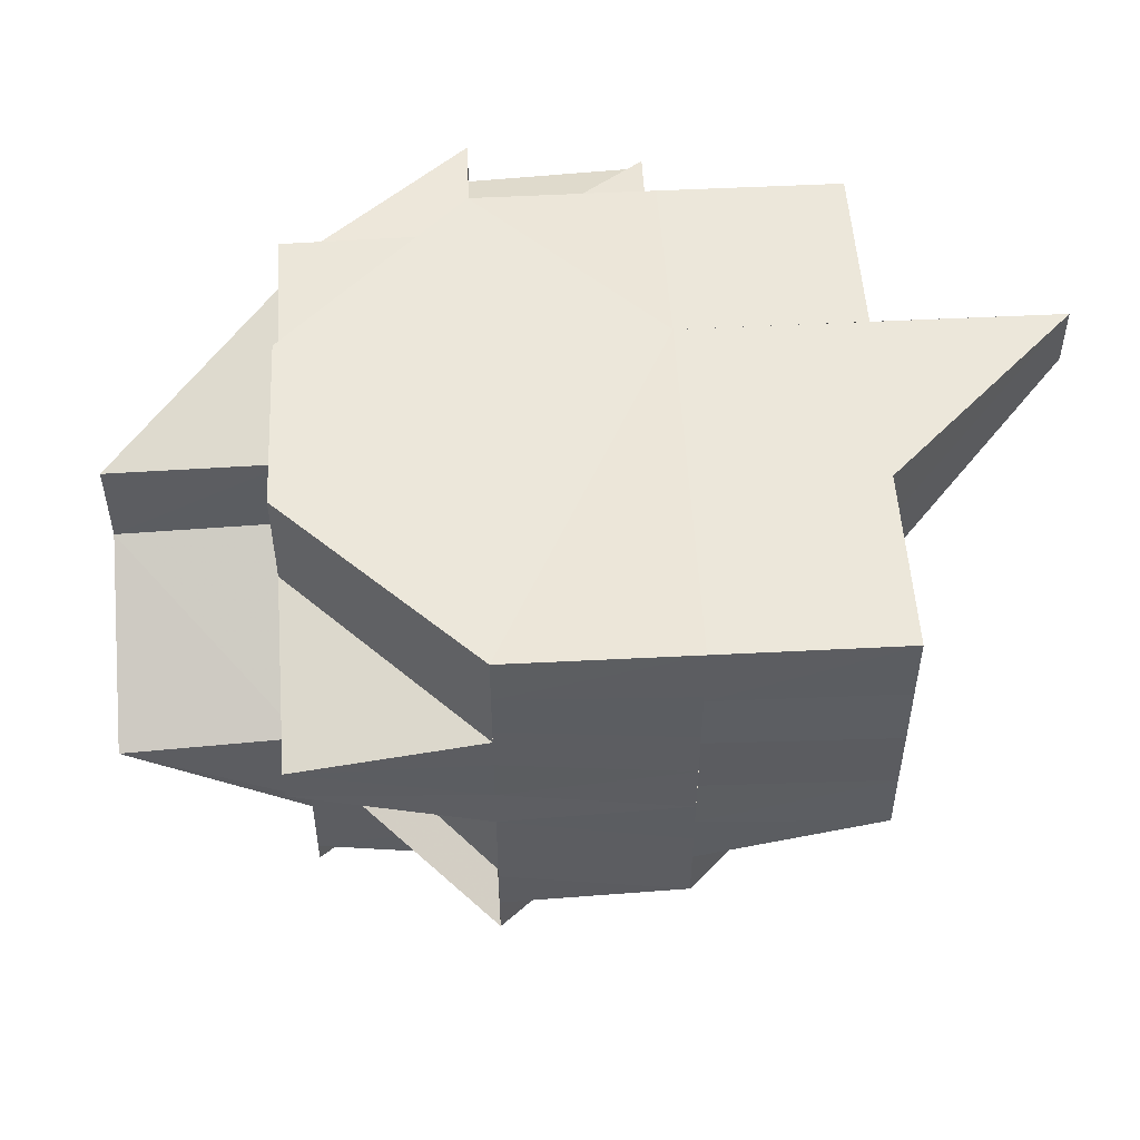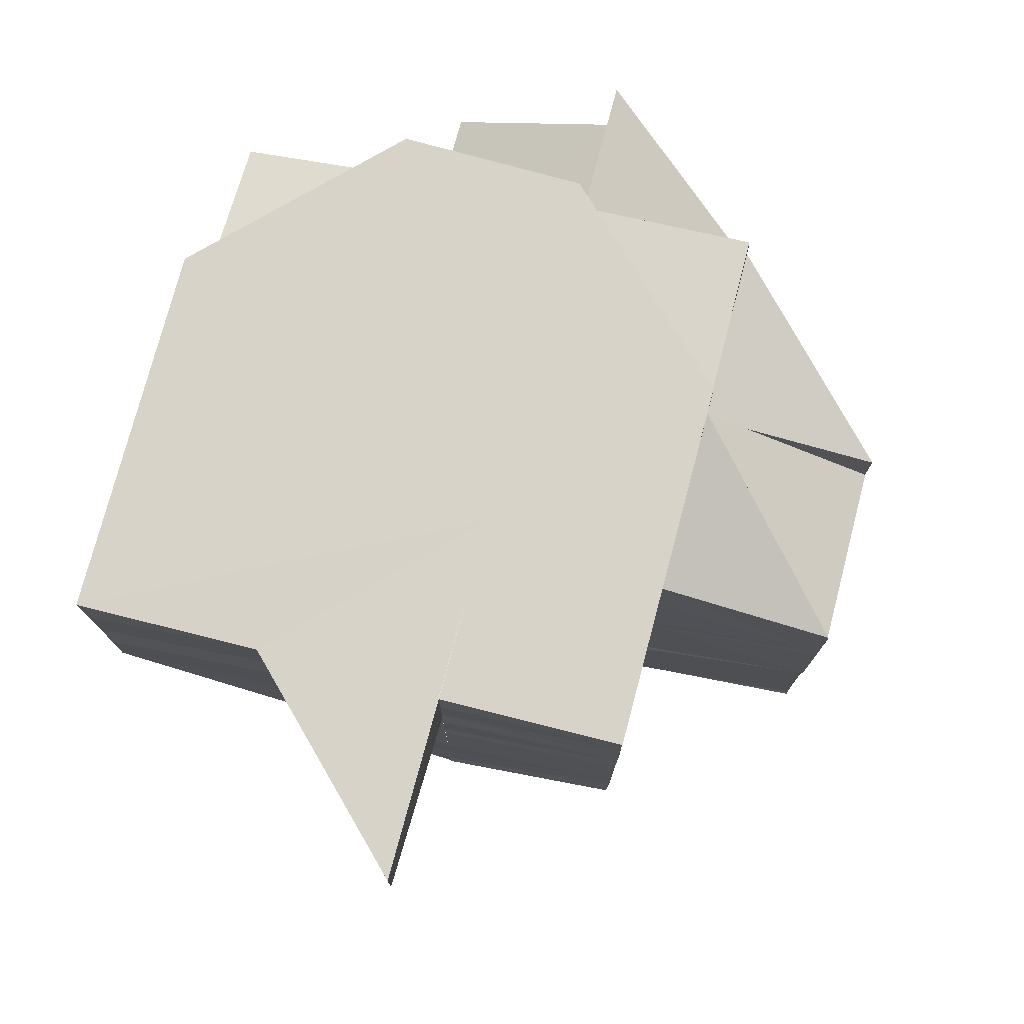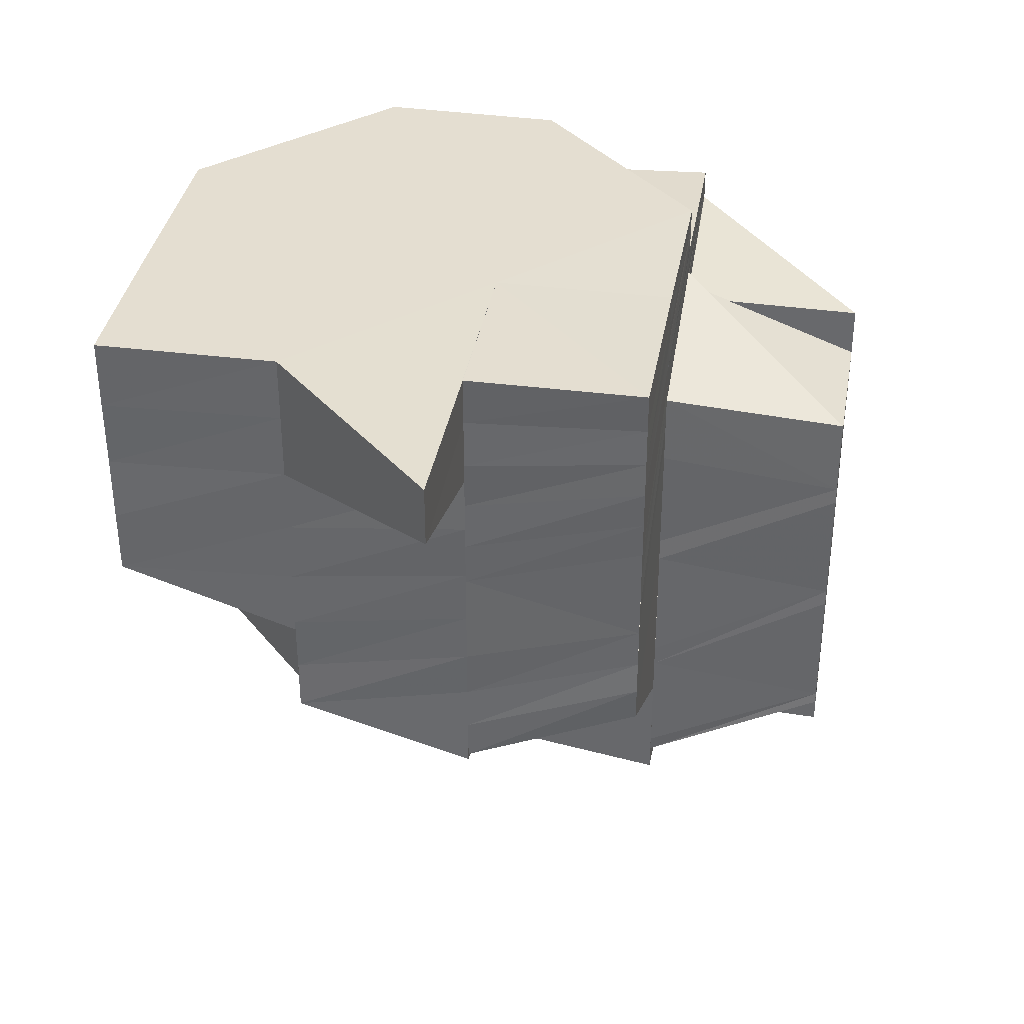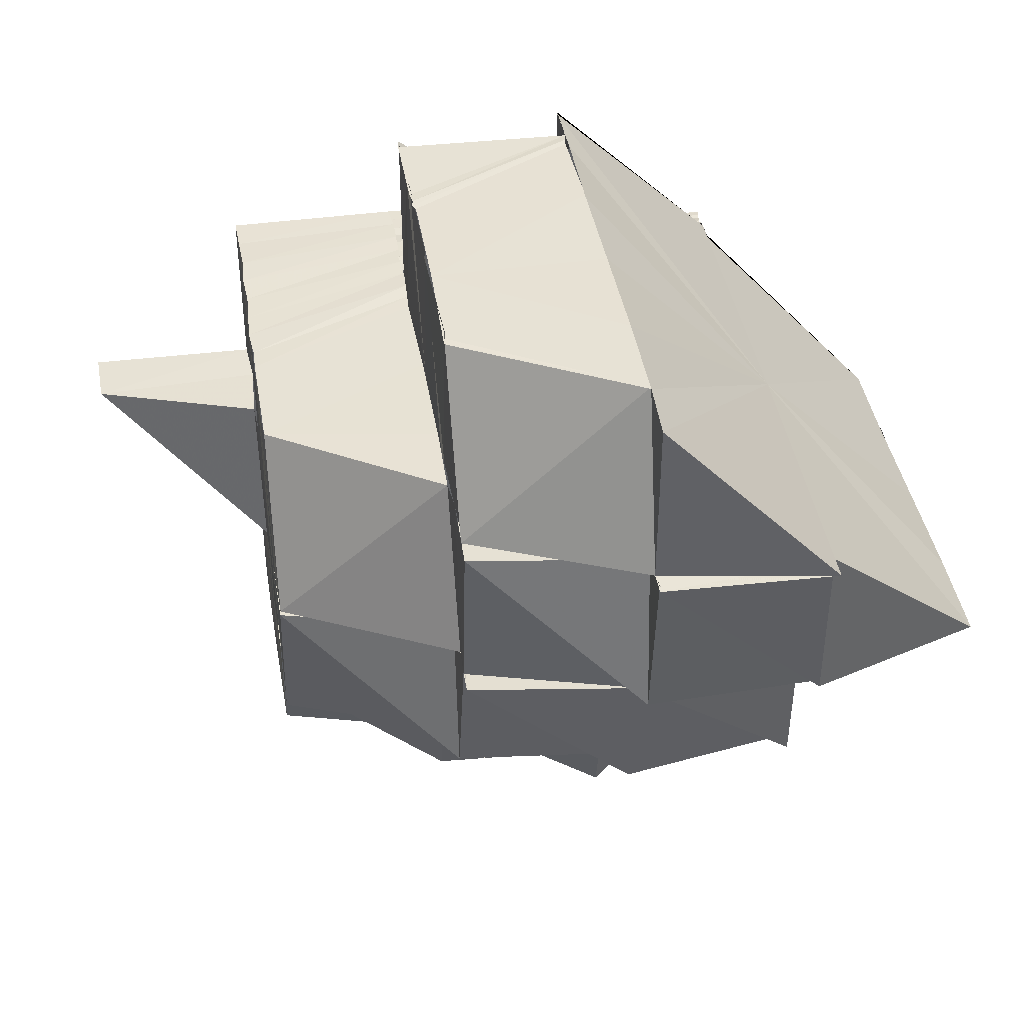
<metadata>
{"format":"obj","ext":"obj","renderer":"f3d","projection":"perspective","resolution":1024,"background":"white","views":[{"elev":52.9,"azim":-3.1,"up":"+Z"},{"elev":76.9,"azim":104.9,"up":"+Z"},{"elev":36.5,"azim":99.8,"up":"+Z"},{"elev":40.2,"azim":170.9,"up":"+Y"}]}
</metadata>
<code>
o 648
v 2223 1901 13.44
v 2223 1901 13.43
v 2223 1901 13.44
v 2223 1901 13.44
v 2223 1901 13.44
v 2223 1901 13.43
v 2223 1901 13.43
v 2223 1901 13.44
v 2223 1901 13.44
v 2223 1901 13.44
v 2223 1901 13.44
v 2223 1901 13.43
v 2223 1901 13.44
v 2223 1901 13.44
v 2223 1901 13.43
v 2223 1901 13.44
v 2223 1901 13.43
v 2223 1901 13.43
v 2223 1901 13.43
v 2223 1901 13.43
v 2223 1901 13.42
v 2223 1901 13.42
v 2223 1901 13.43
v 2223 1901 13.43
v 2223 1901 13.44
v 2223 1901 13.44
v 2223 1901 13.44
v 2223 1901 13.43
v 2223 1901 13.43
v 2223 1901 13.43
v 2223 1901 13.42
v 2223 1901 13.43
v 2223 1901 13.43
v 2223 1901 13.42
v 2223 1901 13.43
v 2223 1901 13.42
v 2223 1901 13.42
v 2223 1901 13.42
v 2223 1901 13.42
v 2223 1901 13.42
v 2223 1901 13.42
v 2223 1901 13.42
v 2223 1901 13.41
v 2223 1901 13.42
v 2223 1901 13.42
v 2223 1901 13.42
v 2223 1901 13.42
v 2223 1901 13.42
v 2223 1901 13.41
v 2223 1901 13.42
v 2223 1901 13.41
v 2223 1901 13.42
v 2223 1901 13.42
v 2223 1901 13.41
v 2223 1901 13.41
v 2223 1901 13.42
v 2223 1901 13.43
v 2223 1901 13.43
v 2223 1901 13.43
v 2223 1901 13.43
v 2223 1901 13.42
v 2223 1901 13.42
v 2223 1901 13.43
v 2223 1901 13.43
v 2223 1901 13.42
v 2223 1901 13.42
v 2223 1901 13.42
v 2223 1901 13.42
v 2223 1901 13.43
v 2223 1901 13.43
v 2223 1901 13.43
v 2223 1901 13.43
v 2223 1901 13.43
v 2223 1901 13.43
v 2223 1901 13.43
v 2223 1901 13.43
v 2223 1901 13.44
v 2223 1901 13.43
v 2223 1901 13.44
v 2223 1901 13.44
v 2223 1901 13.44
v 2223 1901 13.43
v 2223 1901 13.44
v 2223 1901 13.44
v 2223 1901 13.44
v 2223 1901 13.44
v 2223 1901 13.44
v 2223 1901 13.44
v 2223 1901 13.44
v 2223 1901 13.44
v 2223 1901 13.44
v 2223 1901 13.44
v 2223 1901 13.44
v 2223 1901 13.44
v 2223 1901 13.44
v 2223 1901 13.44
v 2223 1901 13.44
v 2223 1901 13.44
v 2223 1901 13.44
v 2223 1901 13.44
v 2223 1901 13.44
v 2223 1901 13.44
v 2223 1901 13.44
v 2223 1901 13.44
v 2223 1901 13.44
v 2223 1901 13.44
v 2223 1901 13.44
v 2223 1901 13.44
v 2223 1901 13.44
v 2223 1901 13.44
v 2223 1901 13.44
v 2223 1901 13.44
v 2223 1901 13.44
v 2223 1901 13.44
v 2223 1901 13.44
v 2223 1901 13.43
v 2223 1901 13.44
v 2223 1901 13.43
v 2223 1901 13.44
v 2223 1901 13.43
v 2223 1901 13.43
v 2223 1901 13.43
v 2223 1901 13.43
v 2223 1901 13.43
v 2223 1901 13.44
v 2223 1901 13.44
v 2223 1901 13.43
v 2223 1901 13.44
v 2223 1901 13.44
v 2223 1901 13.43
v 2223 1901 13.44
v 2223 1901 13.44
v 2223 1901 13.43
v 2223 1901 13.43
v 2223 1901 13.43
v 2223 1901 13.43
v 2223 1901 13.44
v 2223 1901 13.43
v 2223 1901 13.43
v 2223 1901 13.43
v 2223 1901 13.43
v 2223 1901 13.43
v 2223 1901 13.43
v 2223 1901 13.43
v 2223 1901 13.43
v 2223 1901 13.43
v 2223 1901 13.43
v 2223 1901 13.43
v 2223 1901 13.43
v 2223 1901 13.43
v 2223 1901 13.43
v 2223 1901 13.43
v 2223 1901 13.42
v 2223 1901 13.43
v 2223 1901 13.42
v 2223 1901 13.43
v 2223 1901 13.43
v 2223 1901 13.42
v 2223 1901 13.43
v 2223 1901 13.43
v 2223 1901 13.43
v 2223 1901 13.43
v 2223 1901 13.43
v 2223 1901 13.43
v 2223 1901 13.43
v 2223 1901 13.43
v 2223 1901 13.43
v 2223 1901 13.43
v 2223 1901 13.42
v 2223 1901 13.42
v 2223 1901 13.42
v 2223 1901 13.41
v 2223 1901 13.41
v 2223 1901 13.4
v 2223 1901 13.41
v 2223 1901 13.41
v 2223 1901 13.42
v 2223 1901 13.4
v 2223 1901 13.41
v 2223 1901 13.42
v 2223 1901 13.4
v 2223 1901 13.42
v 2223 1901 13.43
v 2223 1901 13.43
v 2223 1901 13.4
v 2223 1901 13.4
v 2223 1901 13.43
v 2223 1901 13.43
v 2223 1901 13.4
v 2223 1901 13.4
v 2223 1901 13.4
v 2223 1901 13.4
v 2223 1901 13.4
v 2223 1901 13.41
v 2223 1901 13.4
v 2223 1901 13.41
v 2223 1901 13.43
v 2223 1901 13.43
v 2223 1901 13.43
v 2223 1901 13.43
v 2223 1901 13.43
v 2223 1901 13.43
v 2223 1901 13.43
v 2223 1901 13.43
v 2223 1901 13.43
v 2223 1901 13.43
v 2223 1901 13.43
v 2223 1901 13.43
v 2223 1901 13.43
v 2223 1901 13.43
v 2223 1901 13.43
v 2223 1901 13.43
v 2223 1901 13.43
v 2223 1901 13.43
v 2223 1901 13.43
v 2223 1901 13.43
v 2223 1901 13.43
v 2223 1901 13.43
v 2223 1901 13.43
v 2223 1901 13.43
v 2223 1901 13.43
v 2223 1901 13.43
v 2223 1901 13.43
v 2223 1901 13.43
v 2223 1901 13.44
v 2223 1901 13.44
v 2223 1901 13.43
v 2223 1901 13.44
v 2223 1901 13.43
v 2223 1901 13.44
v 2223 1901 13.44
v 2223 1901 13.44
v 2223 1901 13.43
v 2223 1901 13.43
v 2223 1901 13.43
v 2223 1901 13.43
v 2223 1901 13.43
v 2223 1901 13.43
v 2223 1901 13.44
v 2223 1901 13.44
v 2223 1901 13.44
v 2223 1901 13.43
v 2223 1901 13.43
v 2223 1901 13.43
v 2223 1901 13.43
v 2223 1901 13.43
v 2223 1901 13.43
v 2223 1901 13.43
v 2223 1901 13.43
v 2223 1901 13.43
v 2223 1901 13.43
v 2223 1901 13.43
v 2223 1901 13.43
v 2223 1901 13.43
v 2223 1901 13.42
v 2223 1901 13.42
v 2223 1901 13.42
v 2223 1901 13.42
v 2223 1901 13.43
v 2223 1901 13.42
v 2223 1901 13.43
v 2223 1901 13.42
v 2223 1901 13.42
v 2223 1901 13.44
v 2223 1901 13.44
v 2223 1901 13.44
v 2223 1901 13.43
v 2223 1901 13.44
v 2223 1901 13.44
v 2223 1901 13.44
v 2223 1901 13.43
v 2223 1901 13.43
v 2223 1901 13.44
v 2223 1901 13.44
v 2223 1901 13.44
v 2223 1901 13.43
v 2223 1901 13.43
v 2223 1901 13.43
v 2223 1901 13.43
v 2223 1901 13.44
v 2223 1901 13.43
v 2223 1901 13.43
v 2223 1901 13.43
v 2223 1901 13.43
v 2223 1901 13.43
v 2223 1901 13.43
v 2223 1901 13.43
v 2223 1901 13.43
v 2223 1901 13.43
v 2223 1901 13.43
v 2223 1901 13.43
v 2223 1901 13.43
v 2223 1901 13.43
v 2223 1901 13.42
v 2223 1901 13.43
v 2223 1901 13.43
v 2223 1901 13.42
v 2223 1901 13.43
v 2223 1901 13.42
v 2223 1901 13.43
v 2223 1901 13.42
v 2223 1901 13.43
v 2223 1901 13.42
v 2223 1901 13.42
v 2223 1901 13.41
v 2223 1901 13.41
v 2223 1901 13.42
v 2223 1901 13.41
v 2223 1901 13.41
v 2223 1901 13.41
v 2223 1901 13.41
v 2223 1901 13.41
v 2223 1901 13.41
v 2223 1901 13.41
v 2223 1901 13.41
v 2223 1901 13.41
v 2223 1901 13.41
v 2223 1901 13.41
v 2223 1901 13.41
v 2223 1901 13.4
v 2223 1901 13.4
v 2223 1901 13.41
v 2223 1901 13.41
v 2223 1901 13.41
v 2223 1901 13.41
v 2223 1901 13.41
v 2223 1901 13.42
v 2223 1901 13.41
v 2223 1901 13.41
v 2223 1901 13.41
v 2223 1901 13.41
v 2223 1901 13.41
v 2223 1901 13.41
v 2223 1901 13.41
v 2223 1901 13.41
v 2223 1901 13.41
v 2223 1901 13.41
v 2223 1901 13.42
v 2223 1901 13.41
v 2223 1901 13.42
v 2223 1901 13.42
v 2223 1901 13.42
v 2223 1901 13.42
v 2223 1901 13.42
v 2223 1901 13.42
v 2223 1901 13.41
v 2223 1901 13.42
v 2223 1901 13.44
v 2223 1901 13.44
v 2223 1901 13.44
v 2223 1901 13.42
v 2223 1901 13.41
v 2223 1901 13.42
v 2223 1901 13.41
v 2223 1901 13.41
v 2223 1901 13.42
v 2223 1901 13.44
v 2223 1901 13.44
v 2223 1901 13.44
v 2223 1901 13.42
v 2223 1901 13.41
v 2223 1901 13.42
v 2223 1901 13.41
v 2223 1901 13.41
v 2223 1901 13.41
v 2223 1901 13.41
v 2223 1901 13.41
v 2223 1901 13.41
v 2223 1901 13.41
v 2223 1901 13.41
v 2223 1901 13.41
v 2223 1901 13.41
v 2223 1901 13.41
v 2223 1901 13.41
v 2223 1901 13.41
v 2223 1901 13.41
v 2223 1901 13.42
v 2223 1901 13.41
v 2223 1901 13.41
v 2223 1901 13.41
v 2223 1901 13.41
v 2223 1901 13.42
v 2223 1901 13.41
v 2223 1901 13.41
v 2223 1901 13.41
v 2223 1901 13.4
v 2223 1901 13.4
v 2223 1901 13.41
v 2223 1901 13.42
v 2223 1901 13.43
v 2223 1901 13.42
v 2223 1901 13.43
v 2223 1901 13.43
v 2223 1901 13.42
v 2223 1901 13.41
v 2223 1901 13.41
v 2223 1901 13.42
v 2223 1901 13.41
v 2223 1901 13.41
v 2223 1901 13.41
v 2223 1901 13.41
v 2223 1901 13.41
v 2223 1901 13.41
v 2223 1901 13.4
v 2223 1901 13.41
v 2223 1901 13.4
v 2223 1901 13.41
v 2223 1901 13.4
v 2223 1901 13.4
v 2223 1901 13.4
v 2223 1901 13.4
v 2223 1901 13.4
v 2223 1901 13.41
v 2223 1901 13.4
v 2223 1901 13.4
v 2223 1901 13.41
v 2223 1901 13.41
v 2223 1901 13.4
v 2223 1901 13.4
v 2223 1901 13.4
v 2223 1901 13.4
v 2223 1901 13.4
v 2223 1901 13.43
v 2223 1901 13.43
v 2223 1901 13.43
v 2223 1901 13.42
v 2223 1901 13.42
v 2223 1901 13.41
v 2223 1901 13.41
v 2223 1901 13.4
v 2223 1901 13.41
v 2223 1901 13.4
v 2223 1901 13.4
v 2223 1901 13.4
v 2223 1901 13.4
v 2223 1901 13.41
v 2223 1901 13.41
v 2223 1901 13.41
v 2223 1901 13.41
v 2223 1901 13.42
v 2223 1901 13.41
v 2223 1901 13.41
v 2223 1901 13.42
v 2223 1901 13.41
v 2223 1901 13.42
v 2223 1901 13.41
v 2223 1901 13.41
v 2223 1901 13.4
v 2223 1901 13.4
v 2223 1901 13.4
v 2223 1901 13.41
v 2223 1901 13.41
v 2223 1901 13.4
v 2223 1901 13.4
v 2223 1901 13.4
v 2223 1901 13.42
v 2223 1901 13.42
v 2223 1901 13.43
v 2223 1901 13.43
v 2223 1901 13.43
v 2223 1901 13.4
v 2223 1901 13.4
v 2223 1901 13.4
v 2223 1901 13.4
v 2223 1901 13.4
v 2223 1901 13.4
v 2223 1901 13.4
v 2223 1901 13.4
v 2223 1901 13.4
v 2223 1901 13.4
v 2223 1901 13.4
v 2223 1901 13.4
v 2223 1901 13.4
v 2223 1901 13.41
v 2223 1901 13.4
v 2223 1901 13.4
v 2223 1901 13.43
v 2223 1901 13.43
v 2223 1901 13.43
v 2223 1901 13.41
v 2223 1901 13.41
v 2223 1901 13.4
v 2223 1901 13.4
v 2223 1901 13.4
v 2223 1901 13.4
v 2223 1901 13.43
v 2223 1901 13.43
v 2223 1901 13.43
v 2223 1901 13.43
v 2223 1901 13.43
v 2223 1901 13.43
v 2223 1901 13.43
v 2223 1901 13.43
v 2223 1901 13.4
v 2223 1901 13.4
v 2223 1901 13.4
v 2223 1901 13.4
v 2223 1901 13.4
v 2223 1901 13.4
v 2223 1901 13.44
v 2223 1901 13.44
v 2223 1901 13.44
v 2223 1901 13.44
v 2223 1901 13.44
v 2223 1901 13.44
v 2223 1901 13.44
v 2223 1901 13.44
v 2223 1901 13.44
v 2223 1901 13.44
v 2223 1901 13.44
f 1 2 3
f 3 4 5
f 2 6 4
f 7 4 8
f 4 9 10
f 11 12 7
f 13 11 14
f 11 15 16
f 12 17 15
f 18 19 17
f 12 18 20
f 21 22 19
f 18 21 23
f 20 24 4
f 4 24 25
f 25 26 27
f 24 28 9
f 23 29 24
f 6 30 24
f 30 31 29
f 24 29 32
f 29 33 32
f 29 34 33
f 34 35 33
f 36 34 29
f 34 37 35
f 37 38 35
f 37 39 38
f 39 40 38
f 36 41 34
f 42 43 40
f 44 41 36
f 21 44 36
f 44 45 41
f 45 46 41
f 47 45 44
f 48 47 44
f 45 49 46
f 47 50 45
f 50 49 45
f 49 51 52
f 53 54 49
f 54 55 49
f 56 47 48
f 57 56 48
f 57 48 58
f 59 56 57
f 60 57 58
f 59 61 56
f 61 62 56
f 63 59 64
f 61 65 62
f 65 66 62
f 62 66 50
f 65 67 66
f 67 68 66
f 60 58 69
f 70 71 60
f 72 70 60
f 73 60 69
f 73 69 74
f 75 60 73
f 76 73 74
f 76 74 77
f 78 75 73
f 79 76 77
f 79 77 80
f 81 79 13
f 82 75 78
f 83 84 81
f 85 86 83
f 86 84 87
f 86 88 84
f 89 90 85
f 90 91 92
f 90 93 91
f 93 94 91
f 93 95 94
f 95 96 94
f 95 97 96
f 97 98 96
f 97 99 98
f 99 100 98
f 99 101 100
f 102 103 100
f 104 105 89
f 106 107 104
f 105 108 109
f 105 110 108
f 110 111 108
f 110 112 111
f 112 113 111
f 112 114 113
f 114 115 113
f 114 116 115
f 116 117 115
f 116 118 117
f 118 119 117
f 118 120 119
f 120 121 119
f 120 122 121
f 123 124 121
f 121 125 126
f 121 127 128
f 127 129 125
f 130 131 129
f 127 130 132
f 133 130 134
f 135 136 131
f 130 135 137
f 138 135 130
f 139 138 130
f 138 140 141
f 142 143 136
f 144 145 143
f 146 147 142
f 147 148 144
f 148 149 150
f 151 152 138
f 151 153 152
f 153 154 140
f 155 156 154
f 153 155 157
f 158 159 156
f 155 158 160
f 157 161 162
f 160 163 161
f 164 162 165
f 166 167 163
f 166 168 167
f 158 169 166
f 170 169 158
f 170 171 169
f 172 173 170
f 174 172 175
f 176 177 170
f 178 176 179
f 176 177 180
f 181 176 180
f 171 182 180
f 182 183 180
f 183 184 180
f 185 186 180
f 187 188 180
f 189 190 180
f 191 190 192
f 193 192 194
f 192 195 196
f 197 198 180
f 199 198 200
f 200 201 202
f 203 204 200
f 204 205 206
f 207 200 208
f 209 210 207
f 210 211 212
f 213 209 214
f 214 208 215
f 216 213 217
f 217 215 218
f 219 216 220
f 221 222 215
f 223 221 218
f 220 218 224
f 225 223 224
f 226 225 227
f 137 224 227
f 228 226 229
f 132 227 229
f 230 229 231
f 232 224 82
f 224 233 82
f 82 233 75
f 224 234 233
f 232 82 235
f 235 82 78
f 100 232 235
f 235 78 236
f 233 237 238
f 100 235 239
f 239 235 236
f 88 100 239
f 239 236 240
f 88 239 84
f 84 239 240
f 84 240 241
f 234 242 233
f 233 242 243
f 242 59 243
f 234 244 242
f 244 245 242
f 244 246 245
f 246 247 245
f 246 248 247
f 248 249 247
f 248 250 249
f 250 251 249
f 250 252 251
f 252 253 251
f 252 254 253
f 254 255 253
f 253 255 256
f 257 258 256
f 259 260 255
f 259 261 260
f 262 260 263
f 264 265 266
f 265 267 268
f 268 269 270
f 271 272 269
f 268 271 273
f 273 274 275
f 107 276 274
f 277 278 272
f 271 277 279
f 279 280 274
f 276 281 280
f 282 283 278
f 277 282 284
f 284 285 280
f 281 286 285
f 287 288 283
f 282 287 289
f 289 290 285
f 286 291 290
f 292 293 290
f 287 294 292
f 292 295 293
f 295 296 293
f 295 297 296
f 297 298 296
f 297 299 298
f 299 300 298
f 40 294 287
f 299 301 302
f 40 303 294
f 303 304 294
f 305 303 40
f 303 306 304
f 306 307 304
f 305 308 303
f 309 310 307
f 311 308 305
f 312 311 305
f 311 313 314
f 315 316 313
f 315 317 318
f 319 320 318
f 320 321 322
f 323 315 324
f 323 324 311
f 325 323 311
f 326 323 325
f 327 326 328
f 328 326 329
f 68 330 326
f 330 331 326
f 330 332 331
f 332 333 331
f 332 334 333
f 334 335 333
f 333 336 337
f 338 339 334
f 340 338 341
f 341 342 334
f 343 344 342
f 345 344 346
f 347 343 345
f 348 349 350
f 351 352 353
f 354 355 356
f 357 358 359
f 360 361 362
f 363 364 365
f 366 367 368
f 369 370 371
f 372 373 370
f 374 375 372
f 376 377 307
f 376 378 377
f 379 378 380
f 378 381 377
f 377 381 382
f 377 382 299
f 383 384 378
f 384 385 378
f 384 386 385
f 387 386 388
f 382 389 390
f 391 390 392
f 389 393 390
f 389 394 393
f 395 394 389
f 395 396 394
f 396 397 394
f 396 398 397
f 399 398 396
f 400 401 398
f 402 403 398
f 402 404 405
f 406 399 407
f 408 409 406
f 408 410 411
f 412 410 413
f 414 415 399
f 415 416 417
f 415 418 416
f 419 420 418
f 421 419 422
f 300 390 122
f 390 139 122
f 423 424 425
f 426 427 428
f 429 430 431
f 431 432 433
f 434 435 433
f 436 437 434
f 438 439 437
f 440 438 441
f 441 442 437
f 443 444 442
f 445 443 446
f 446 444 447
f 447 448 449
f 444 450 451
f 444 452 450
f 450 453 454
f 452 455 450
f 452 455 180
f 456 452 180
f 457 456 180
f 458 457 180
f 459 458 460
f 461 462 180
f 463 462 464
f 464 465 466
f 467 468 466
f 469 470 471
f 472 473 470
f 474 475 476
f 477 478 479
f 480 481 482
f 483 484 485
f 486 487 488
f 489 490 491
f 492 493 491
f 494 495 496
f 497 498 499
f 500 501 502
f 501 264 502
f 503 500 502
f 504 503 502
f 505 504 502
f 506 505 502
f 507 506 502
f 508 507 502
f 509 508 502
f 510 509 502

</code>
